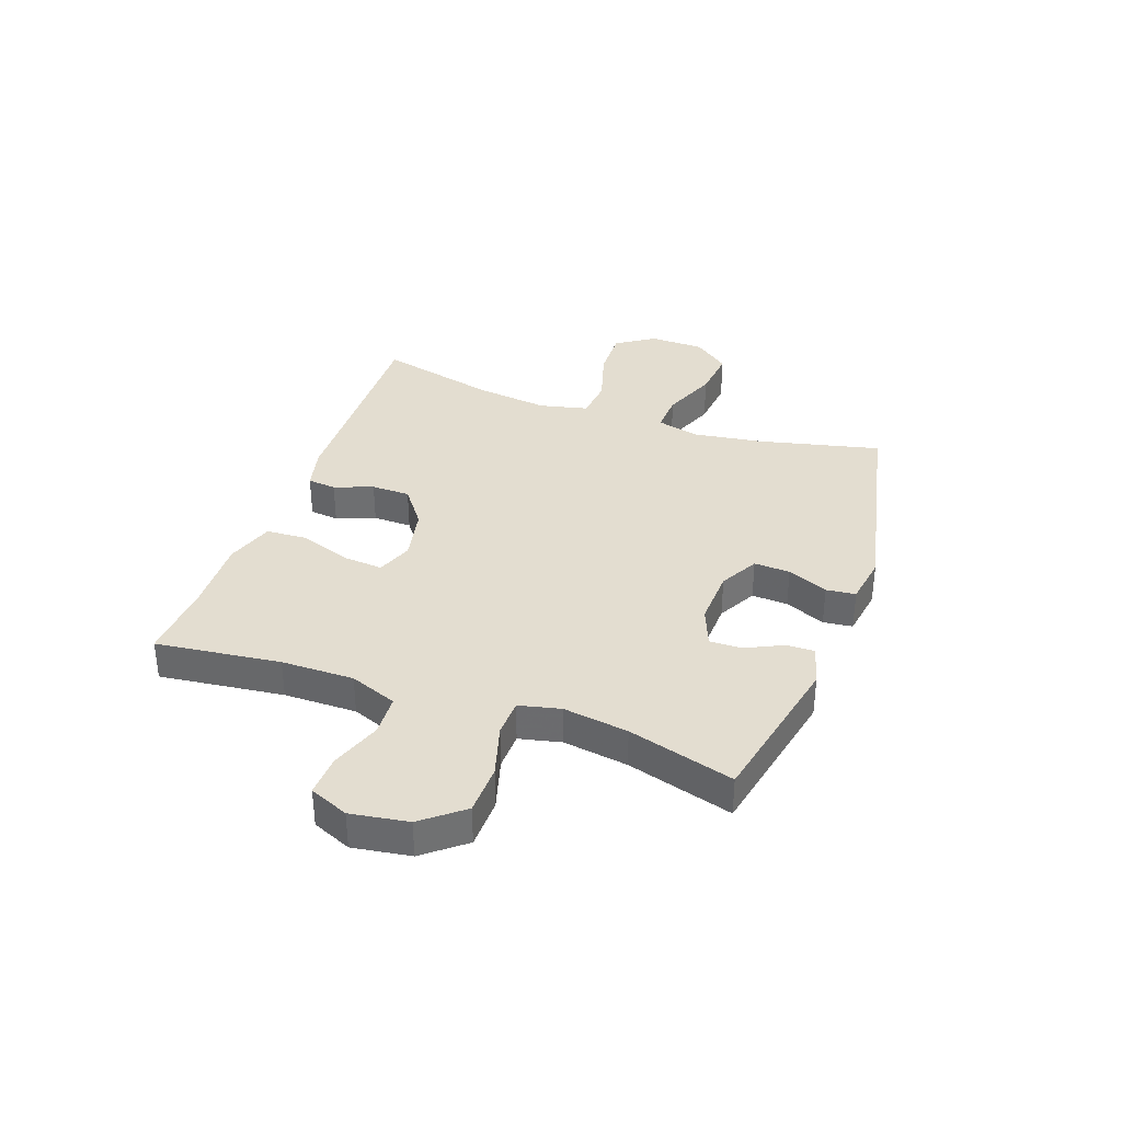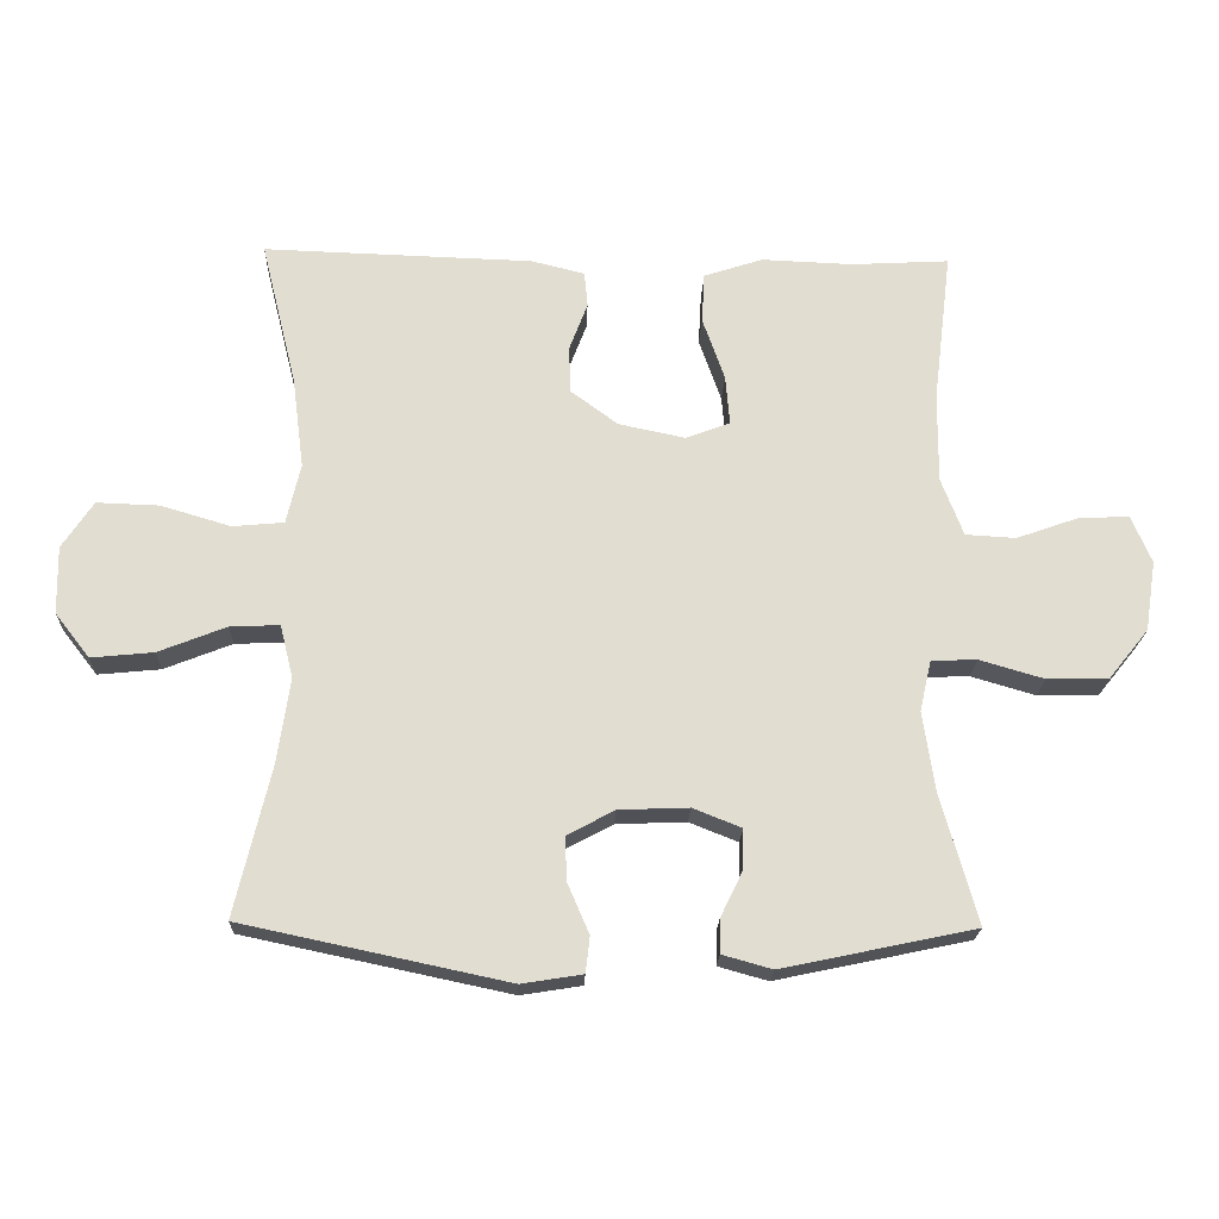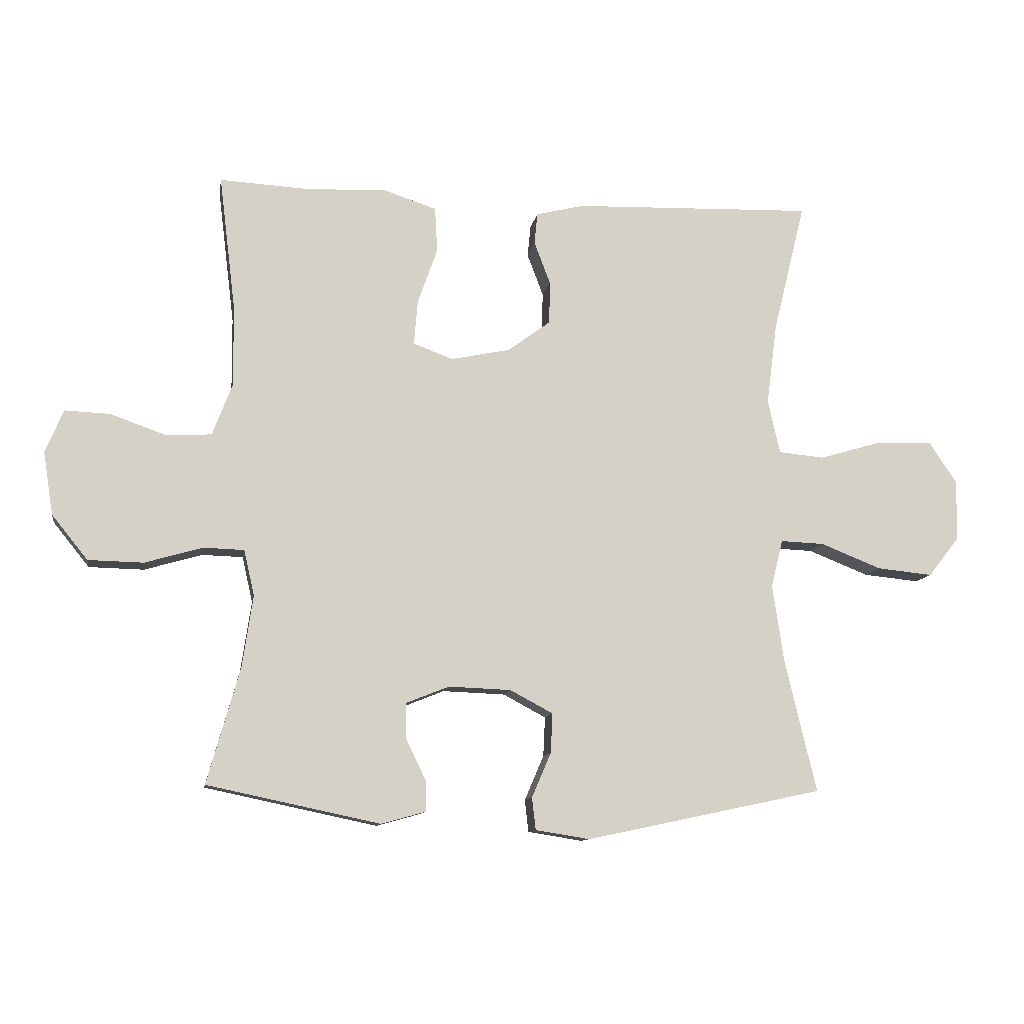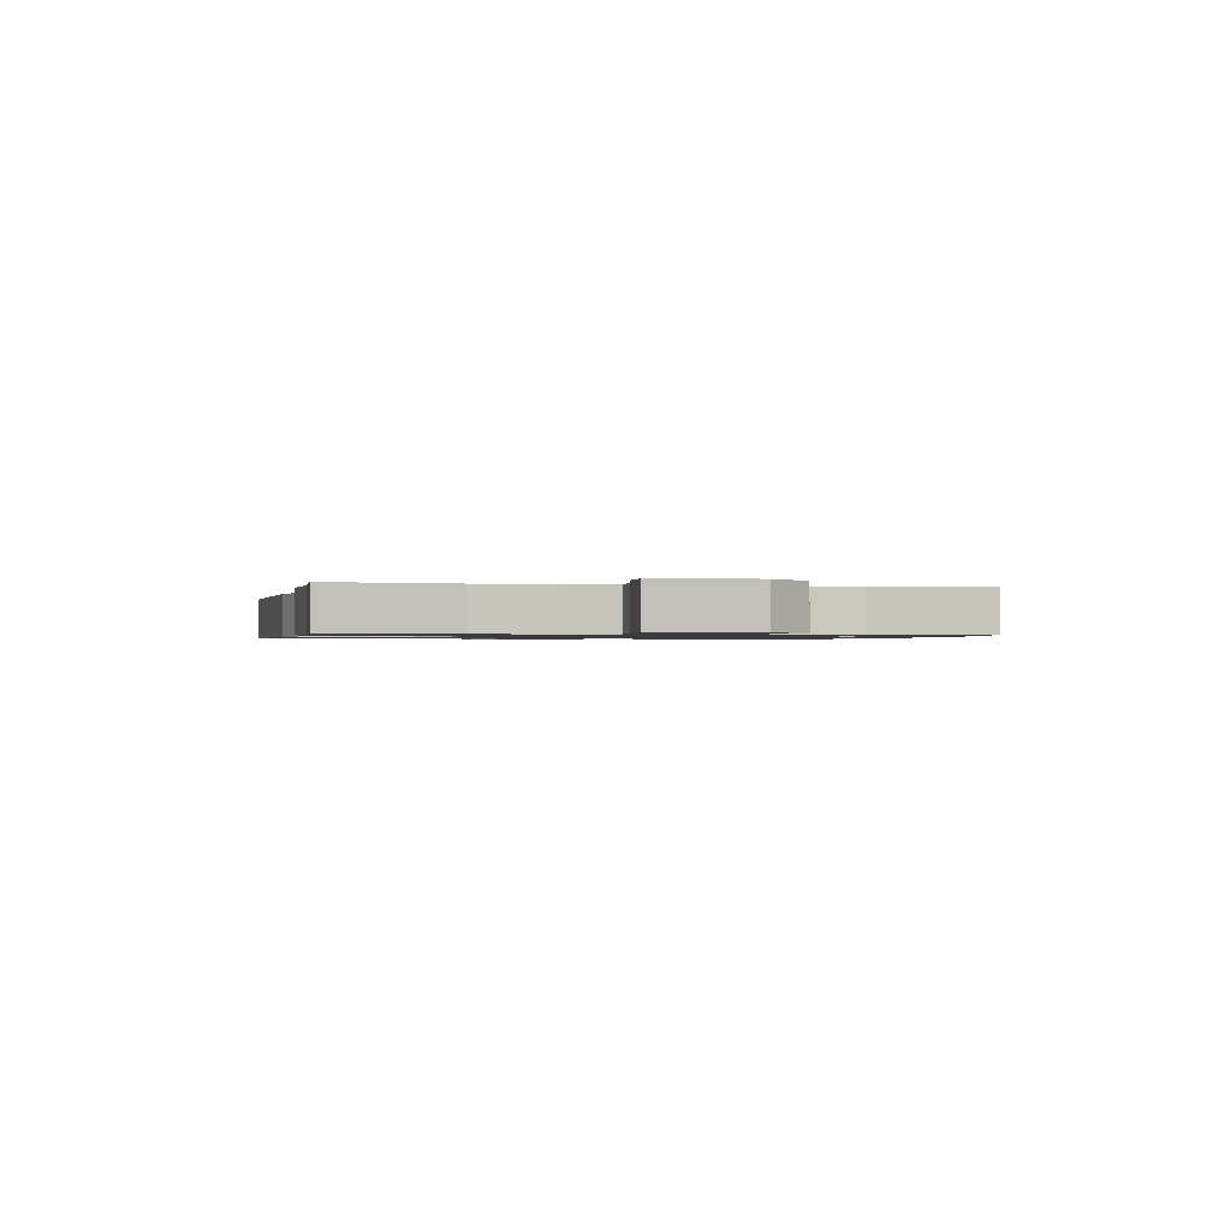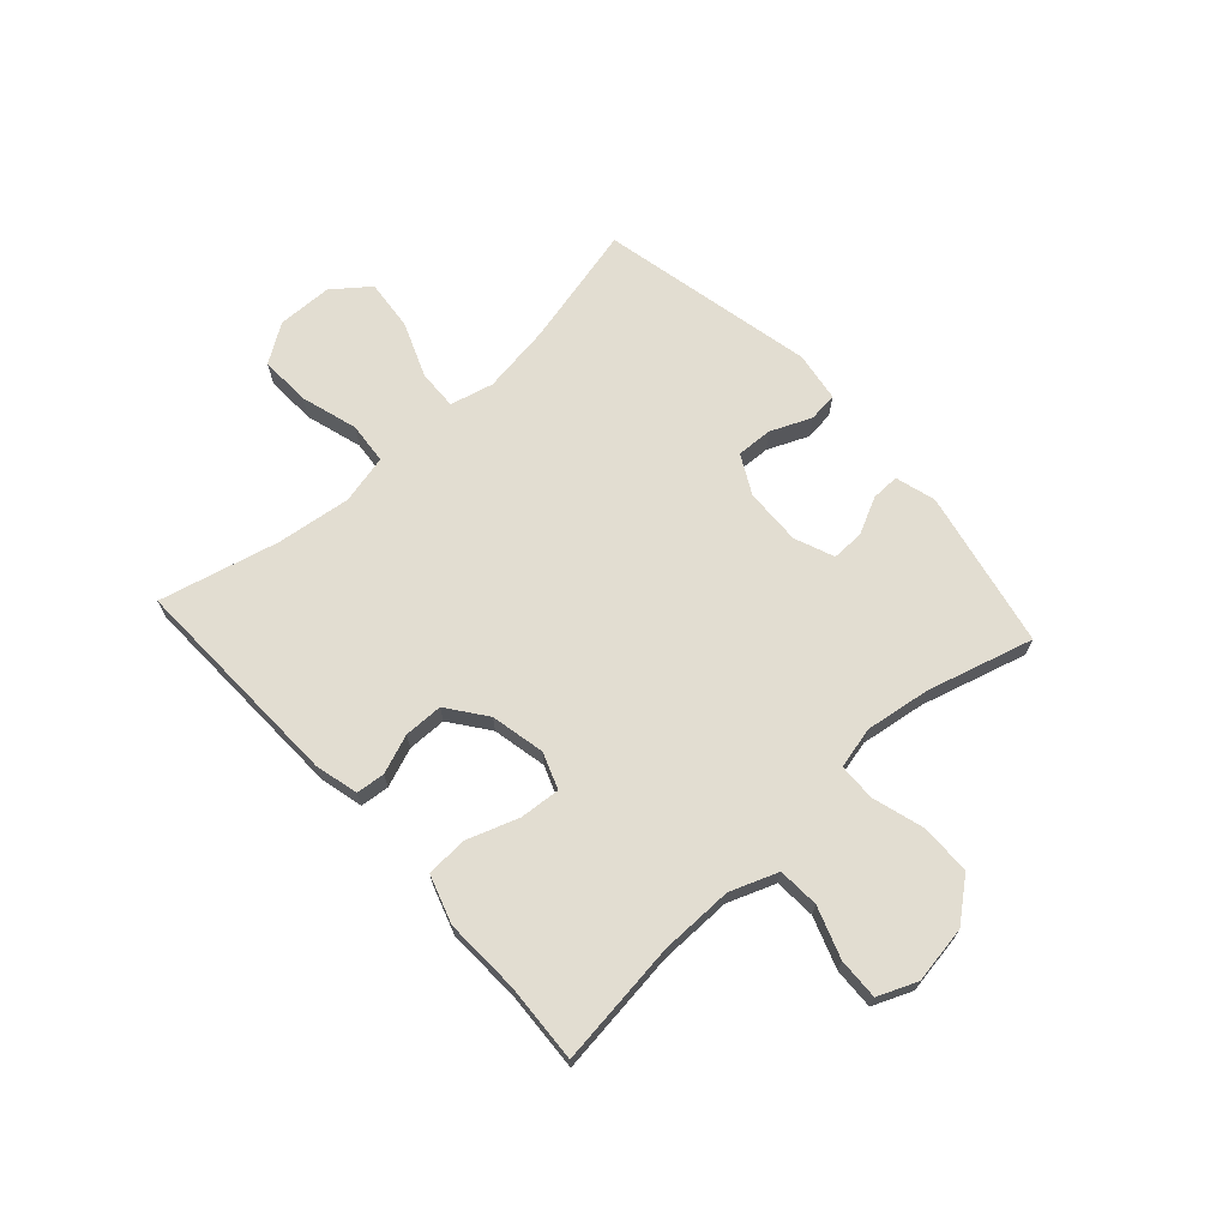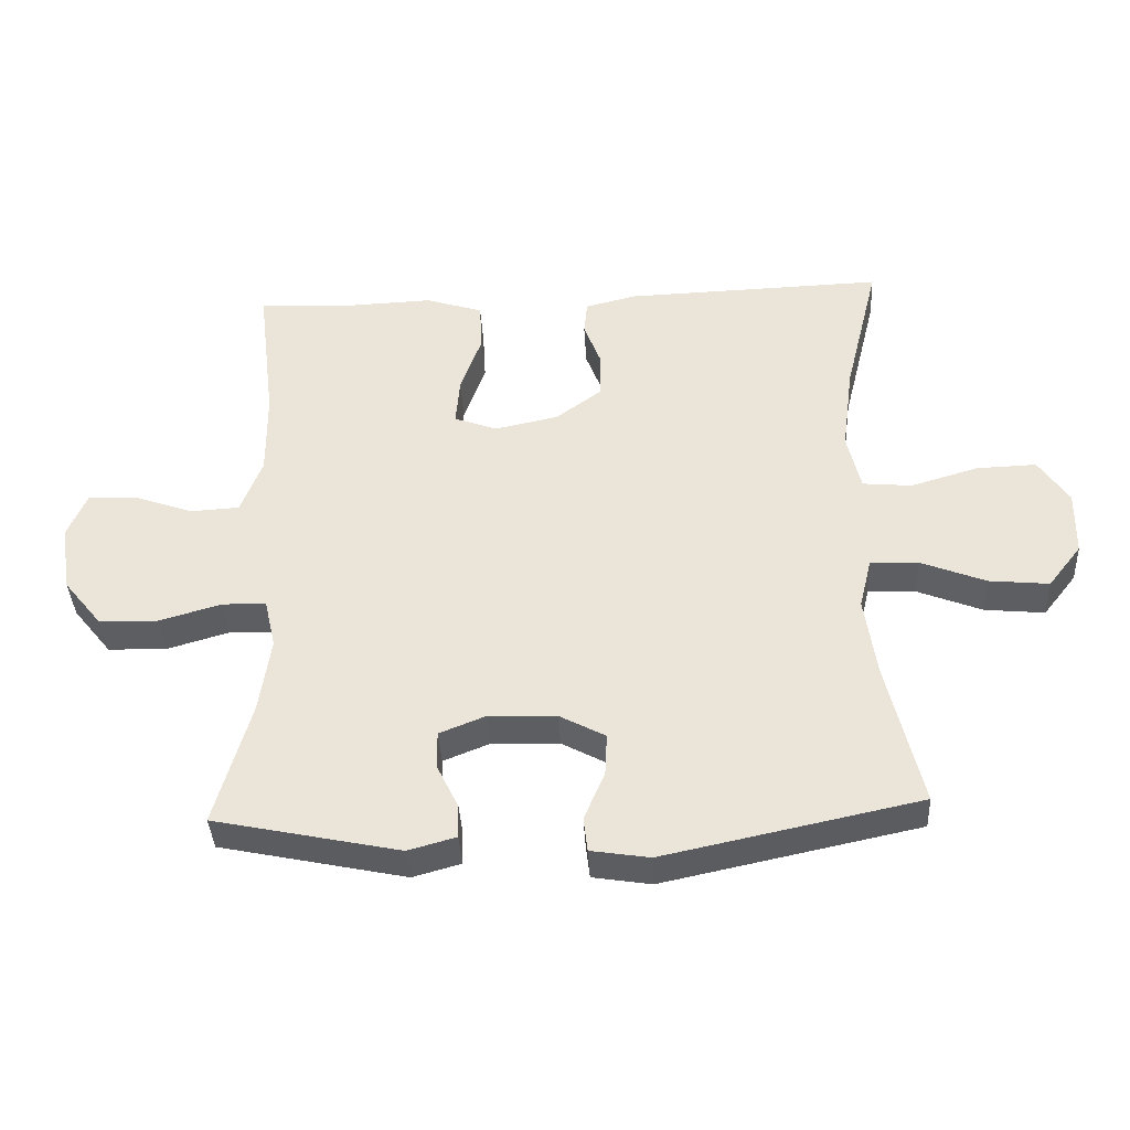
<metadata>
{"format":"obj","ext":"obj","renderer":"f3d","projection":"perspective","resolution":1024,"background":"white","views":[{"elev":35.6,"azim":109.7,"up":"+Y"},{"elev":-20.7,"azim":-2.1,"up":"+Z"},{"elev":-10.8,"azim":170.8,"up":"+Z"},{"elev":-1.0,"azim":76.9,"up":"+Y"},{"elev":68.4,"azim":47.7,"up":"+Y"},{"elev":-38.5,"azim":-176.9,"up":"+Z"}]}
</metadata>
<code>
v -0.5 0.07 -0.5
v -0.449 0.07 -0.283
v -0.431 0.07 -0.16
v -0.45 0.07 -0.083
v -0.521 0.07 -0.086
v -0.619 0.07 -0.125
v -0.709 0.07 -0.134
v -0.759 0.07 -0.07
v -0.761 0.07 0.028
v -0.716 0.07 0.096
v -0.626 0.07 0.093
v -0.525 0.07 0.063
v -0.451 0.07 0.07
v -0.431 0.07 0.157
v -0.448 0.07 0.289
v -0.5 0.07 0.5
v -0.111 0.07 0.488
v -0.034 0.07 0.469
v -0.029 0.07 0.418
v -0.055 0.07 0.349
v -0.054 0.07 0.28
v 0.015 0.07 0.229
v 0.111 0.07 0.209
v 0.175 0.07 0.233
v 0.169 0.07 0.305
v 0.137 0.07 0.396
v 0.141 0.07 0.469
v 0.226 0.07 0.497
v 0.358 0.07 0.492
v 0.5 0.07 0.5
v 0.473 0.07 0.279
v 0.472 0.07 0.15
v 0.504 0.07 0.066
v 0.577 0.07 0.062
v 0.667 0.07 0.094
v 0.74 0.07 0.097
v 0.769 0.07 0.028
v 0.753 0.07 -0.074
v 0.695 0.07 -0.146
v 0.606 0.07 -0.148
v 0.513 0.07 -0.121
v 0.447 0.07 -0.123
v 0.43 0.07 -0.197
v 0.447 0.07 -0.312
v 0.5 0.07 -0.5
v 0.221 0.07 -0.559
v 0.149 0.07 -0.539
v 0.15 0.07 -0.489
v 0.182 0.07 -0.423
v 0.183 0.07 -0.366
v 0.113 0.07 -0.338
v 0.012 0.07 -0.342
v -0.057 0.07 -0.379
v -0.054 0.07 -0.443
v -0.023 0.07 -0.515
v -0.029 0.07 -0.567
v -0.117 0.07 -0.581
v -0.5 0 -0.5
v -0.449 0 -0.283
v -0.431 0 -0.16
v -0.45 0 -0.083
v -0.521 0 -0.086
v -0.619 0 -0.125
v -0.709 0 -0.134
v -0.759 0 -0.07
v -0.761 0 0.028
v -0.716 0 0.096
v -0.626 0 0.093
v -0.525 0 0.063
v -0.451 0 0.07
v -0.431 0 0.157
v -0.448 0 0.289
v -0.5 0 0.5
v -0.111 0 0.488
v -0.034 0 0.469
v -0.029 0 0.418
v -0.055 0 0.349
v -0.054 0 0.28
v 0.015 0 0.229
v 0.111 0 0.209
v 0.175 0 0.233
v 0.169 0 0.305
v 0.137 0 0.396
v 0.141 0 0.469
v 0.226 0 0.497
v 0.358 0 0.492
v 0.5 0 0.5
v 0.473 0 0.279
v 0.472 0 0.15
v 0.504 0 0.066
v 0.577 0 0.062
v 0.667 0 0.094
v 0.74 0 0.097
v 0.769 0 0.028
v 0.753 0 -0.074
v 0.695 0 -0.146
v 0.606 0 -0.148
v 0.513 0 -0.121
v 0.447 0 -0.123
v 0.43 0 -0.197
v 0.447 0 -0.312
v 0.5 0 -0.5
v 0.221 0 -0.559
v 0.149 0 -0.539
v 0.15 0 -0.489
v 0.182 0 -0.423
v 0.183 0 -0.366
v 0.113 0 -0.338
v 0.012 0 -0.342
v -0.057 0 -0.379
v -0.054 0 -0.443
v -0.023 0 -0.515
v -0.029 0 -0.567
v -0.117 0 -0.581
f 54 55 56 57
f 53 54 57 1
f 52 53 1 2
f 51 52 2 3
f 46 47 48 49
f 44 45 46 49
f 43 44 49 50
f 42 43 50 51
f 38 39 40 41
f 38 41 42
f 37 38 42
f 34 35 36 37
f 33 34 37 42
f 32 33 42 51
f 29 30 31
f 25 26 27 28
f 24 25 28 29
f 17 18 19 20
f 15 16 17 20
f 14 15 20 21
f 13 14 21 22
f 9 10 11 12
f 9 12 13
f 8 9 13
f 5 6 7 8
f 4 5 8 13
f 24 29 31 32
f 23 24 32 51
f 13 22 23 51
f 3 4 13 51
f 114 113 112 111
f 58 114 111 110
f 59 58 110 109
f 60 59 109 108
f 106 105 104 103
f 106 103 102 101
f 107 106 101 100
f 108 107 100 99
f 98 97 96 95
f 99 98 95
f 99 95 94
f 94 93 92 91
f 99 94 91 90
f 108 99 90 89
f 88 87 86
f 85 84 83 82
f 86 85 82 81
f 77 76 75 74
f 77 74 73 72
f 78 77 72 71
f 79 78 71 70
f 69 68 67 66
f 70 69 66
f 70 66 65
f 65 64 63 62
f 70 65 62 61
f 89 88 86 81
f 108 89 81 80
f 108 80 79 70
f 108 70 61 60
f 1 58 59 2
f 2 59 60 3
f 3 60 61 4
f 4 61 62 5
f 5 62 63 6
f 6 63 64 7
f 7 64 65 8
f 8 65 66 9
f 9 66 67 10
f 10 67 68 11
f 11 68 69 12
f 12 69 70 13
f 13 70 71 14
f 14 71 72 15
f 15 72 73 16
f 16 73 74 17
f 17 74 75 18
f 18 75 76 19
f 19 76 77 20
f 20 77 78 21
f 21 78 79 22
f 22 79 80 23
f 23 80 81 24
f 24 81 82 25
f 25 82 83 26
f 26 83 84 27
f 27 84 85 28
f 28 85 86 29
f 29 86 87 30
f 30 87 88 31
f 31 88 89 32
f 32 89 90 33
f 33 90 91 34
f 34 91 92 35
f 35 92 93 36
f 36 93 94 37
f 37 94 95 38
f 38 95 96 39
f 39 96 97 40
f 40 97 98 41
f 41 98 99 42
f 42 99 100 43
f 43 100 101 44
f 44 101 102 45
f 45 102 103 46
f 46 103 104 47
f 47 104 105 48
f 48 105 106 49
f 49 106 107 50
f 50 107 108 51
f 51 108 109 52
f 52 109 110 53
f 53 110 111 54
f 54 111 112 55
f 55 112 113 56
f 56 113 114 57
f 57 114 58 1

</code>
